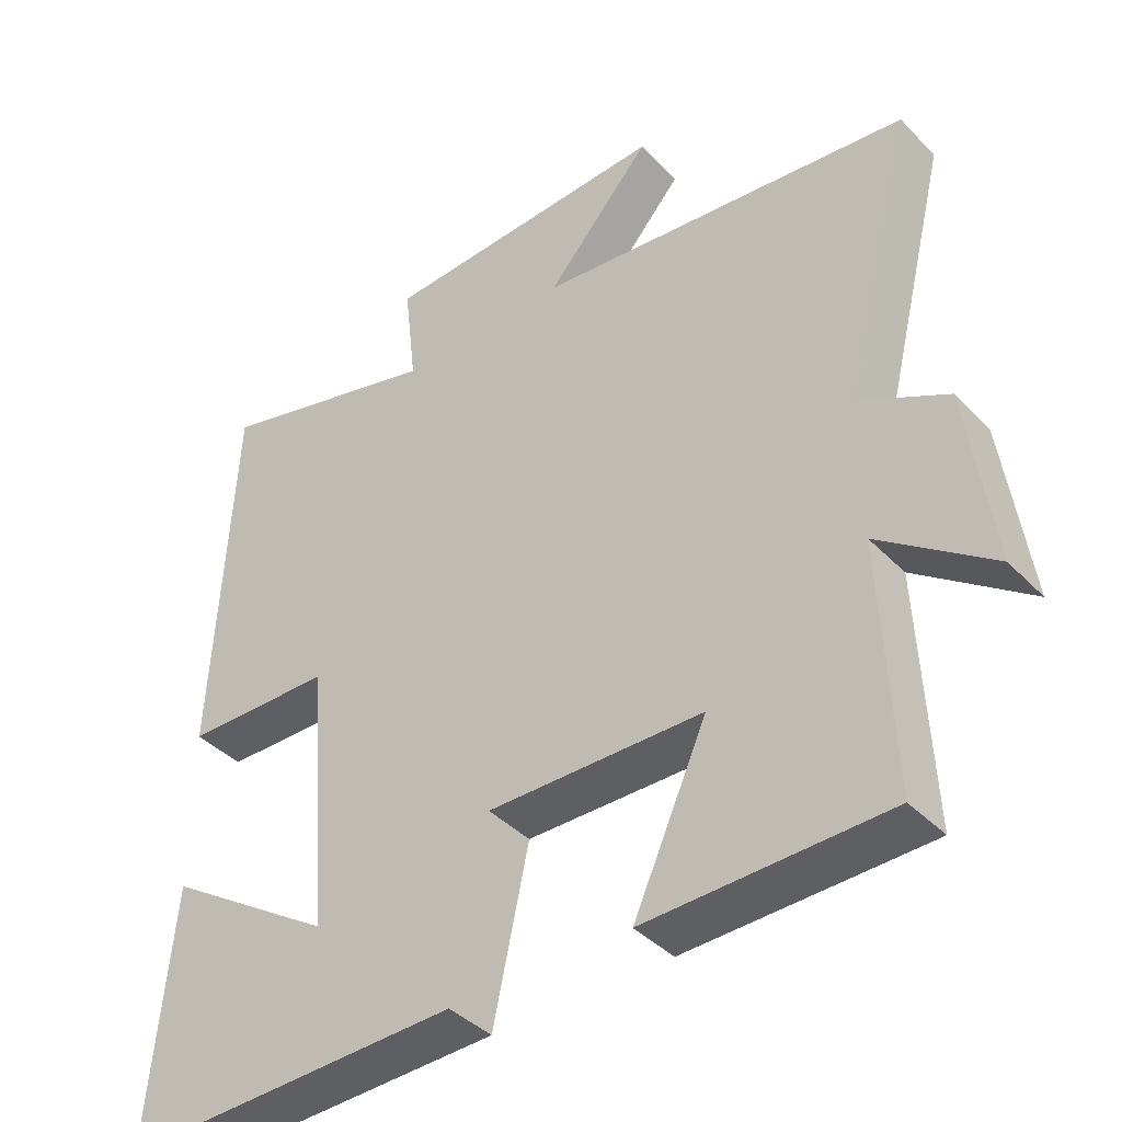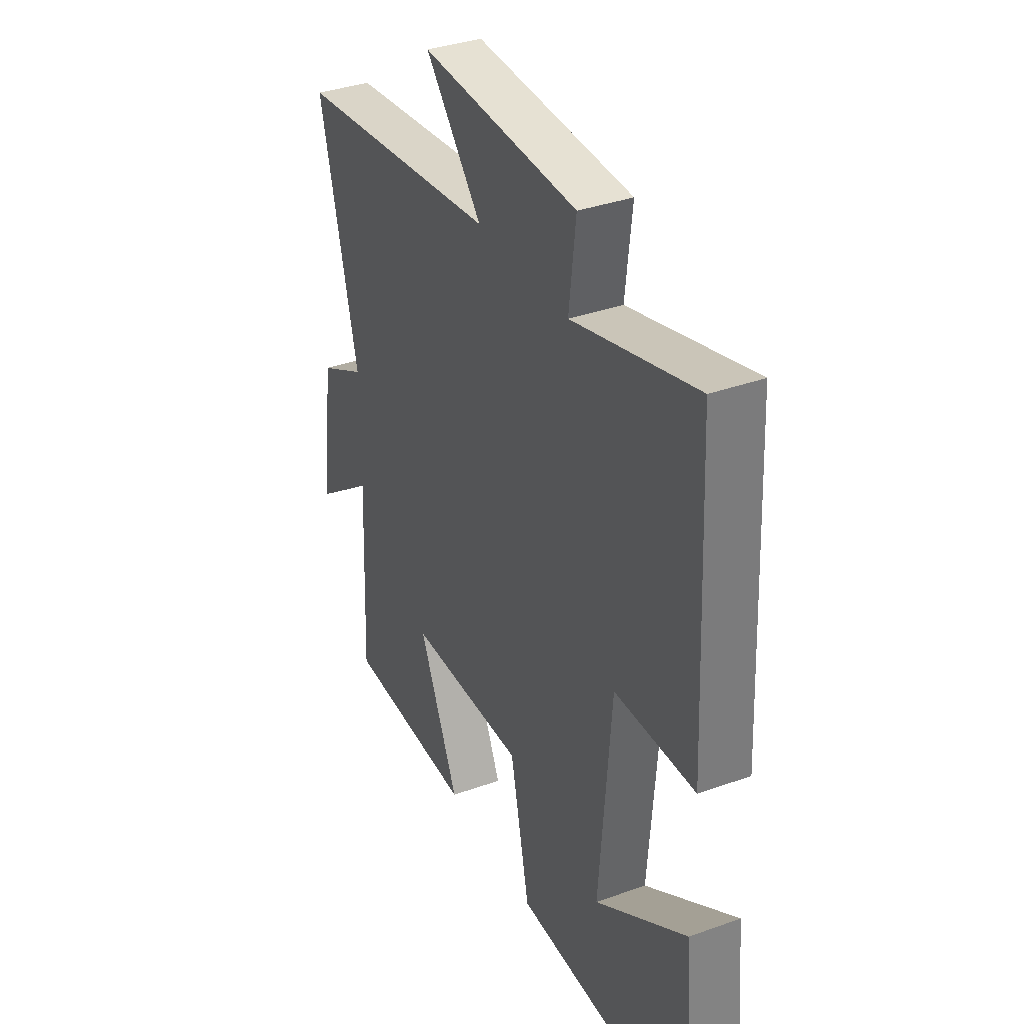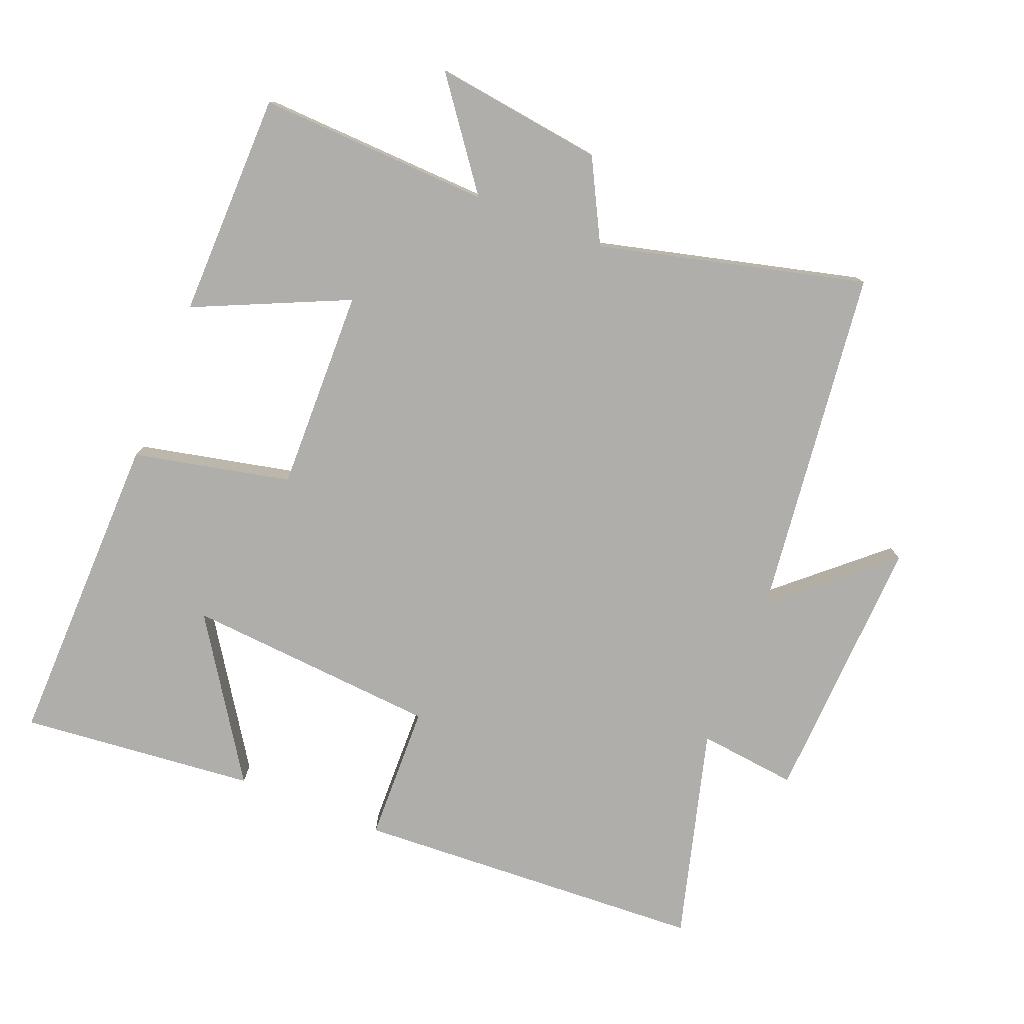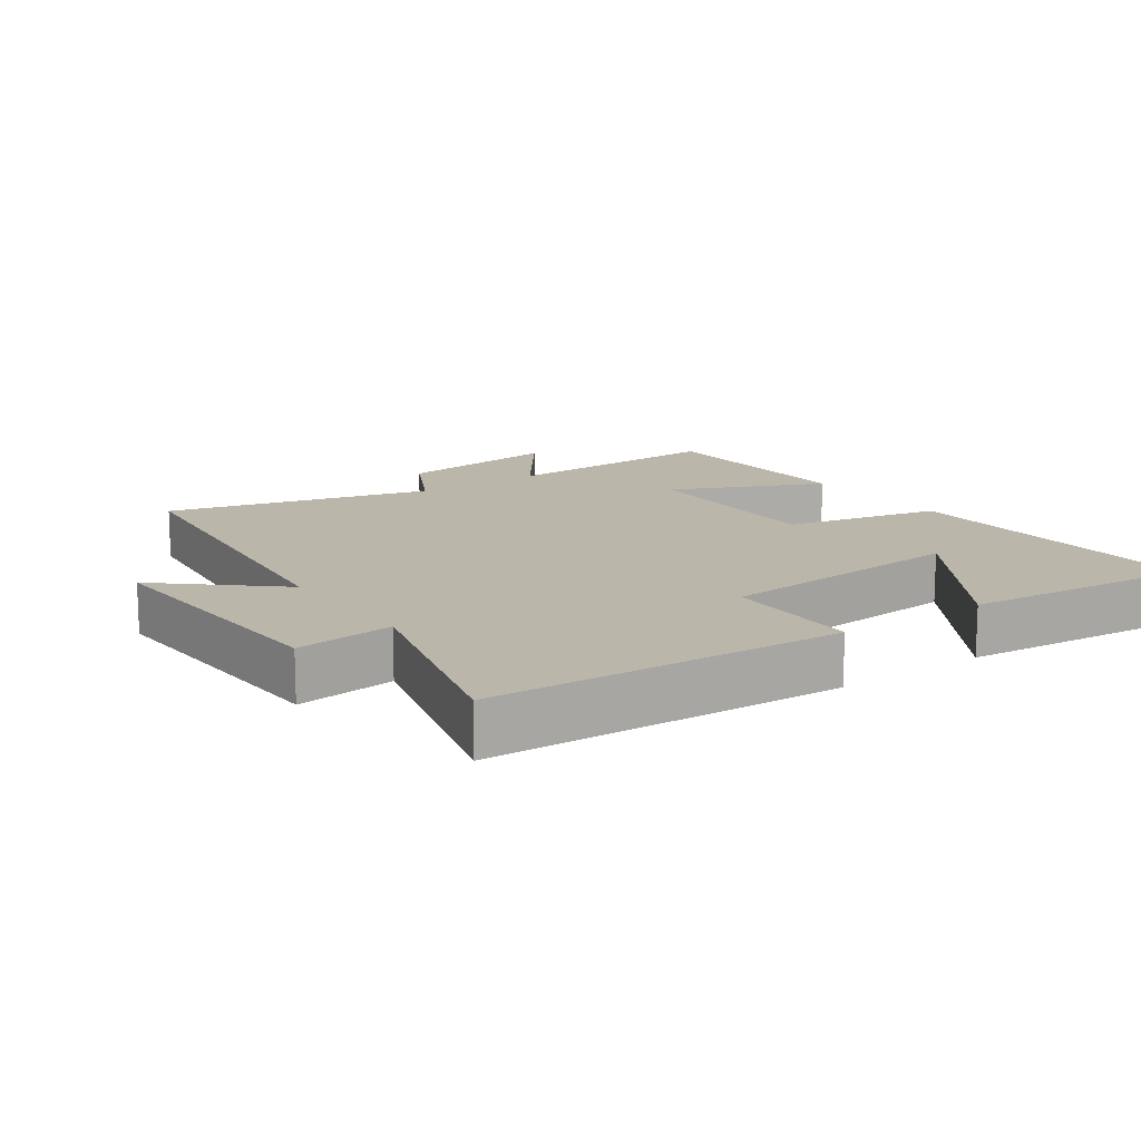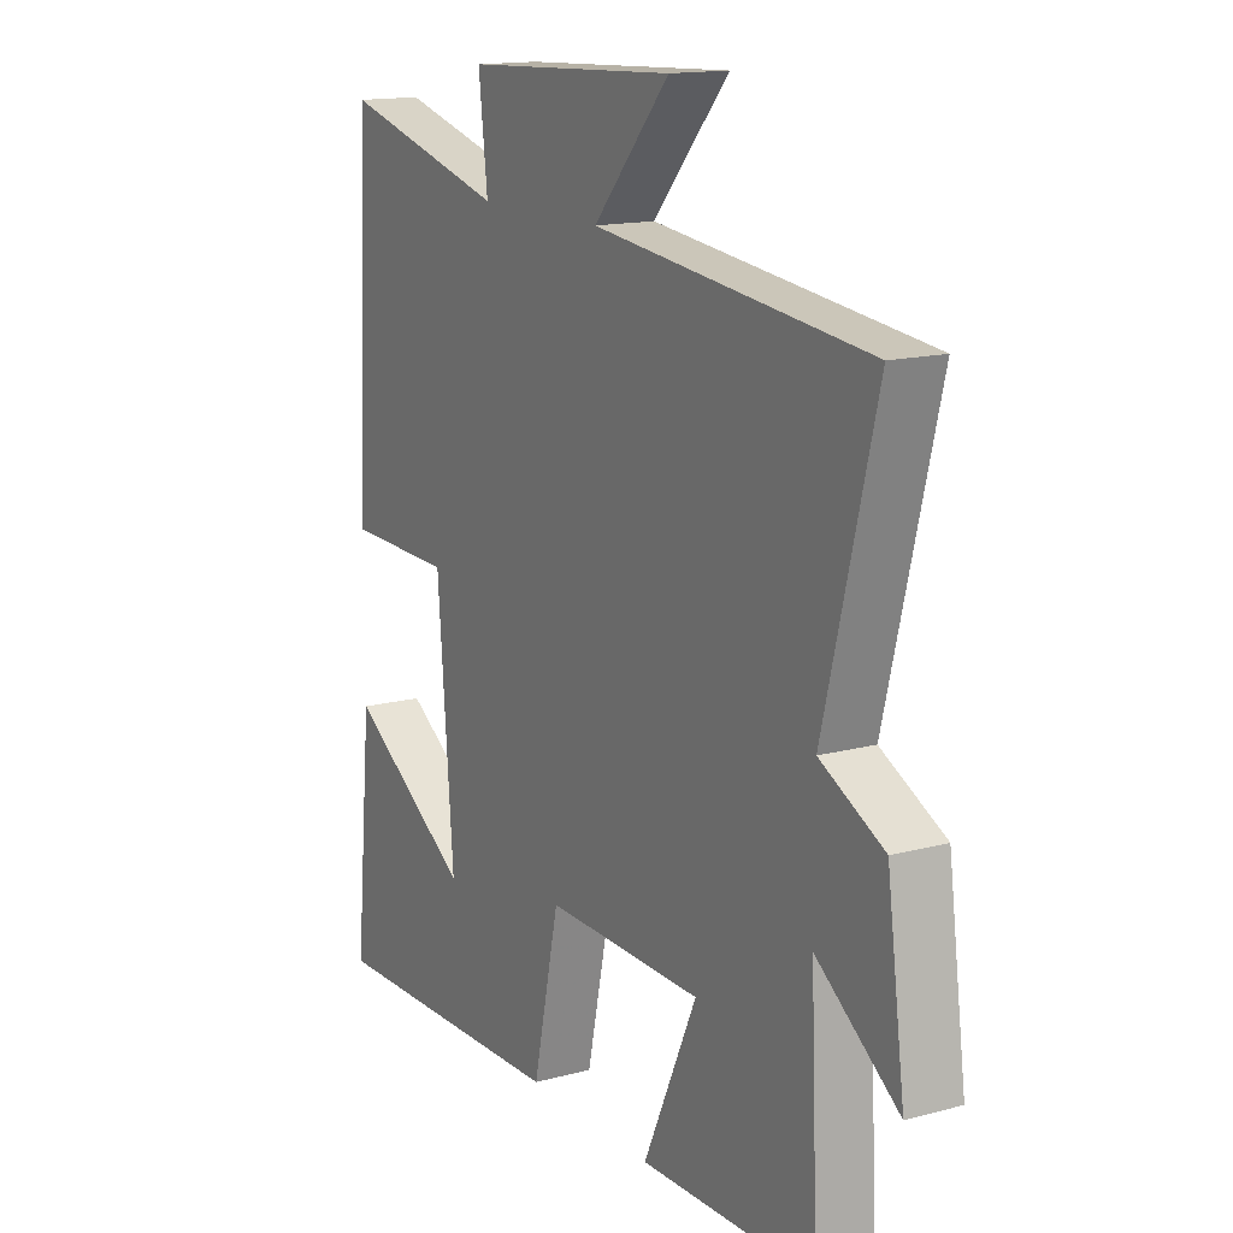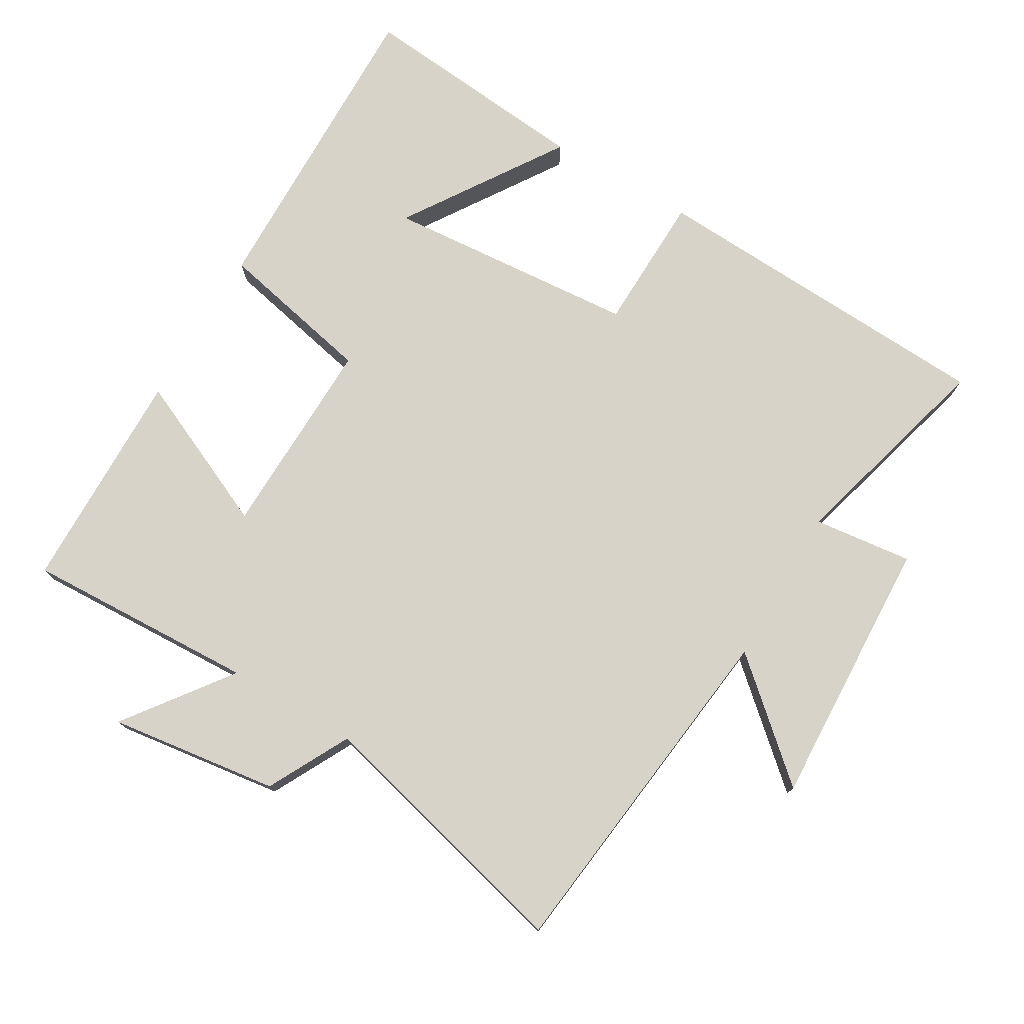
<metadata>
{"format":"obj","ext":"obj","renderer":"f3d","projection":"perspective","resolution":1024,"background":"white","views":[{"elev":-40.5,"azim":-140.9,"up":"+Z"},{"elev":35.9,"azim":64.7,"up":"+Z"},{"elev":-77.9,"azim":-111.7,"up":"+Y"},{"elev":14.0,"azim":54.8,"up":"+Y"},{"elev":14.8,"azim":-120.0,"up":"+Z"},{"elev":75.9,"azim":-59.5,"up":"+Y"}]}
</metadata>
<code>
v -0.515 0.07 -0.494
v -0.5 0.07 -0.152
v -0.655 0.07 -0.267
v -0.621 0.07 -0.017
v -0.5 0.07 0.046
v -0.598 0.07 0.439
v -0.078 0.07 0.5
v -0.223 0.07 0.664
v 0.177 0.07 0.646
v 0.16 0.07 0.5
v 0.474 0.07 0.585
v 0.5 0.07 0.064
v 0.296 0.07 0.059
v 0.266 0.07 -0.315
v 0.5 0.07 -0.162
v 0.533 0.07 -0.51
v 0.063 0.07 -0.5
v 0.013 0.07 -0.268
v -0.285 0.07 -0.274
v -0.183 0.07 -0.5
v -0.515 0 -0.494
v -0.5 0 -0.152
v -0.655 0 -0.267
v -0.621 0 -0.017
v -0.5 0 0.046
v -0.598 0 0.439
v -0.078 0 0.5
v -0.223 0 0.664
v 0.177 0 0.646
v 0.16 0 0.5
v 0.474 0 0.585
v 0.5 0 0.064
v 0.296 0 0.059
v 0.266 0 -0.315
v 0.5 0 -0.162
v 0.533 0 -0.51
v 0.063 0 -0.5
v 0.013 0 -0.268
v -0.285 0 -0.274
v -0.183 0 -0.5
f 19 20 1 2
f 18 19 2
f 16 17 18
f 14 15 16
f 14 16 18
f 13 14 18 2
f 10 11 12 13
f 7 8 9 10
f 7 10 13
f 6 7 13
f 5 6 13
f 2 3 4 5
f 2 5 13
f 22 21 40 39
f 22 39 38
f 38 37 36
f 36 35 34
f 38 36 34
f 22 38 34 33
f 33 32 31 30
f 30 29 28 27
f 33 30 27
f 33 27 26
f 33 26 25
f 25 24 23 22
f 33 25 22
f 1 21 22 2
f 2 22 23 3
f 3 23 24 4
f 4 24 25 5
f 5 25 26 6
f 6 26 27 7
f 7 27 28 8
f 8 28 29 9
f 9 29 30 10
f 10 30 31 11
f 11 31 32 12
f 12 32 33 13
f 13 33 34 14
f 14 34 35 15
f 15 35 36 16
f 16 36 37 17
f 17 37 38 18
f 18 38 39 19
f 19 39 40 20
f 20 40 21 1

</code>
